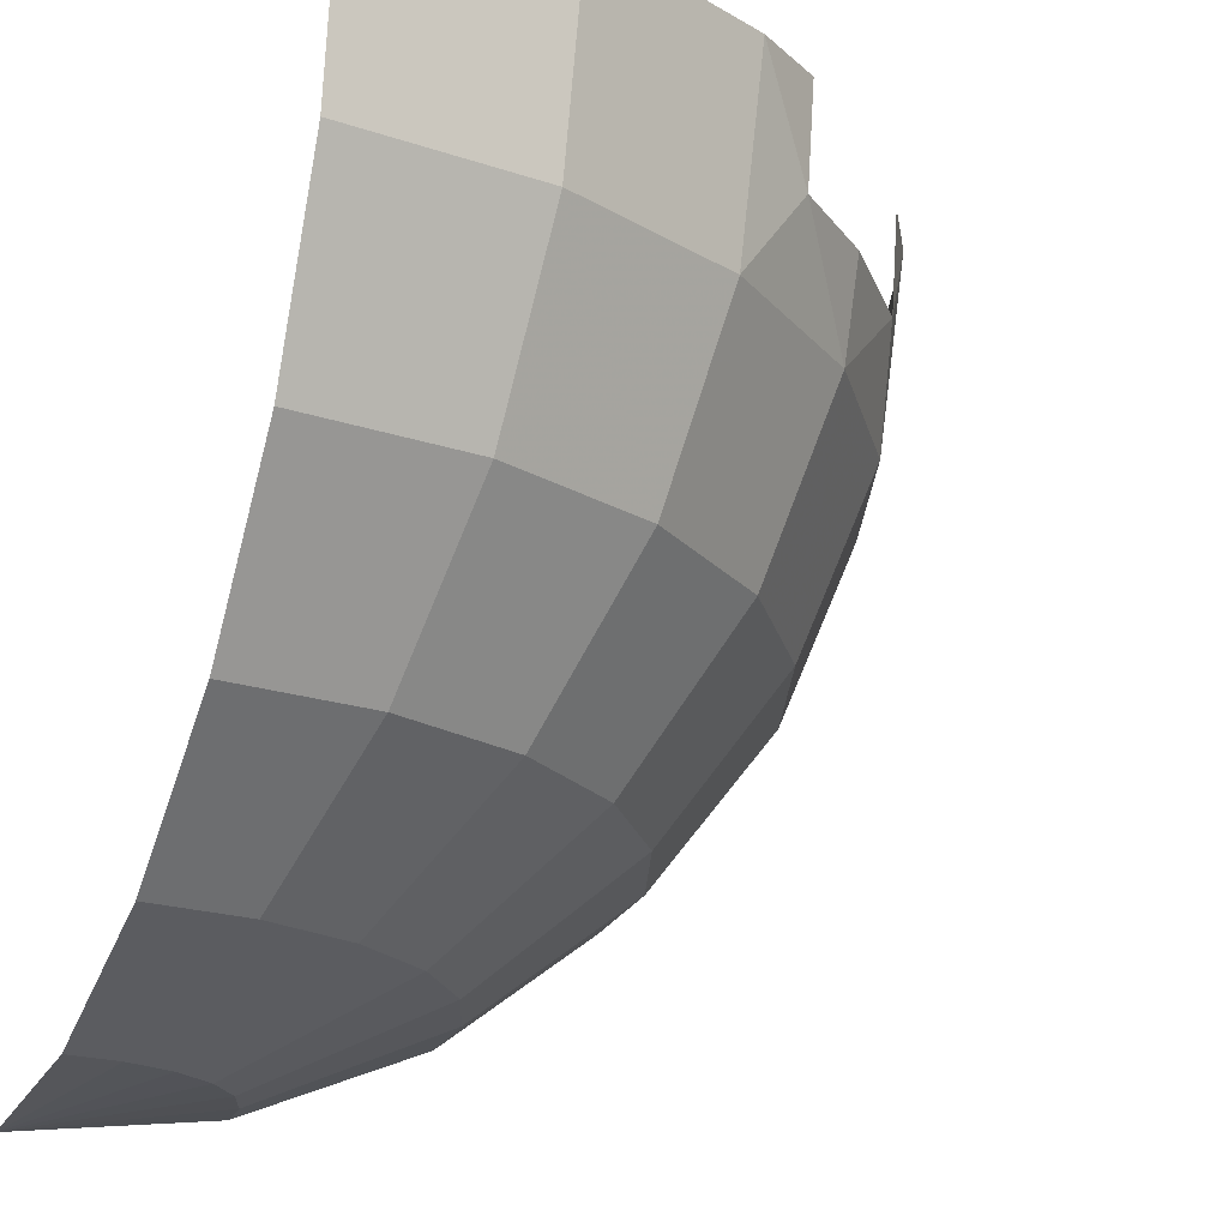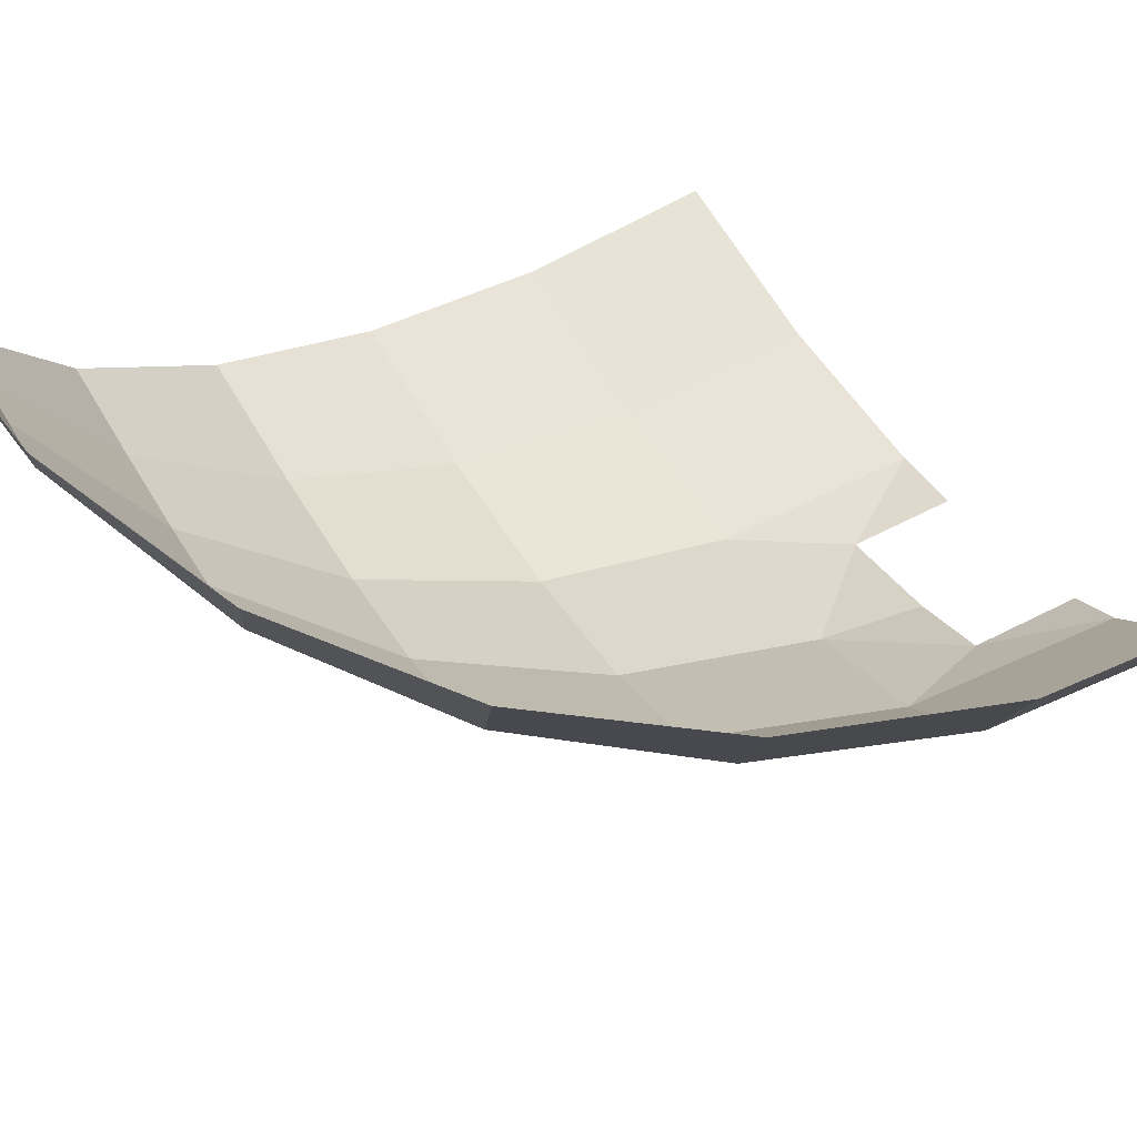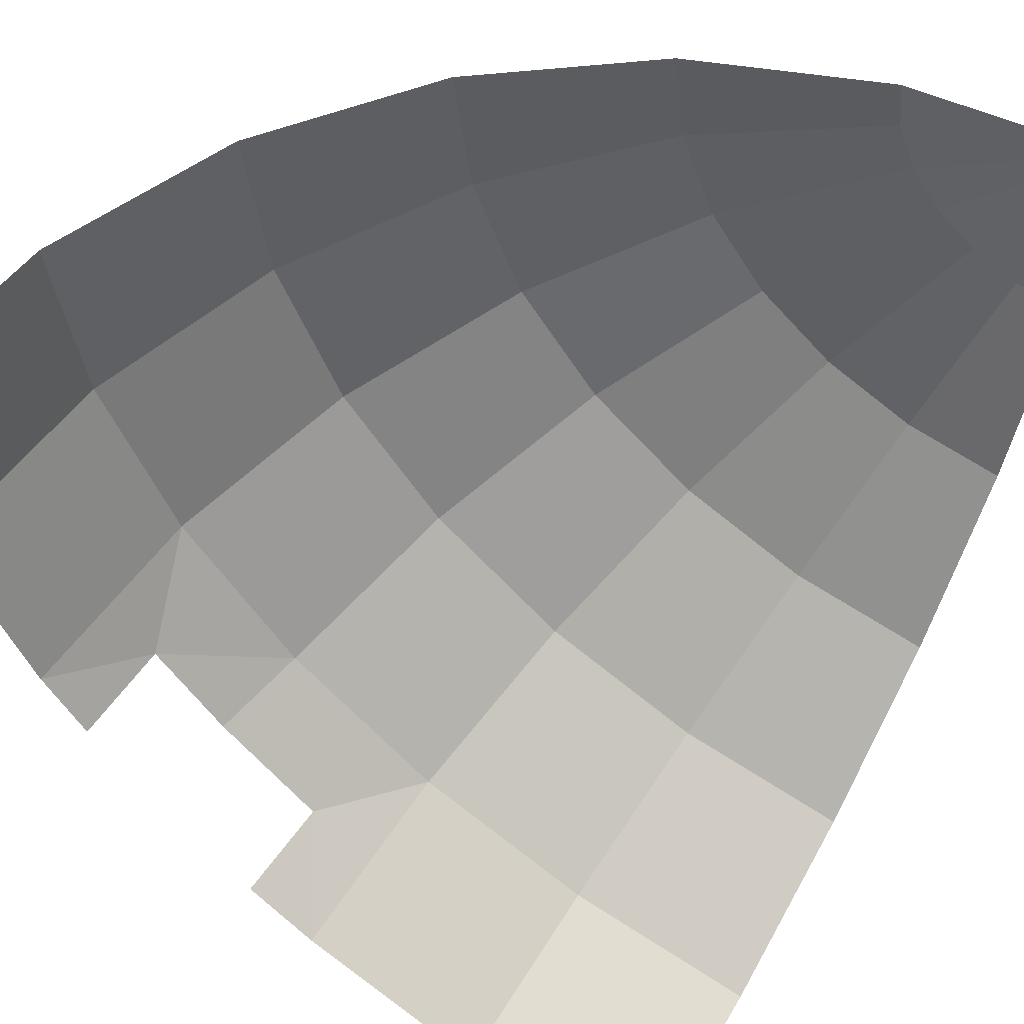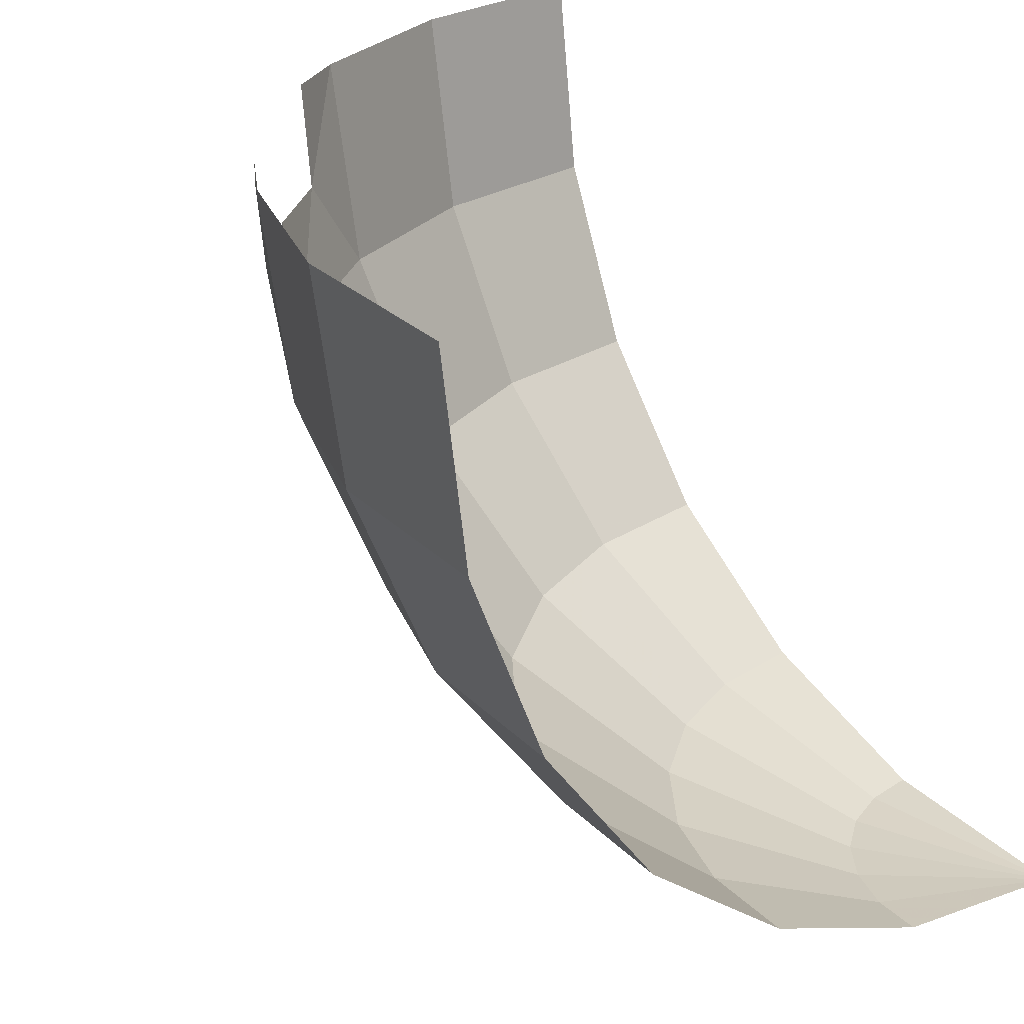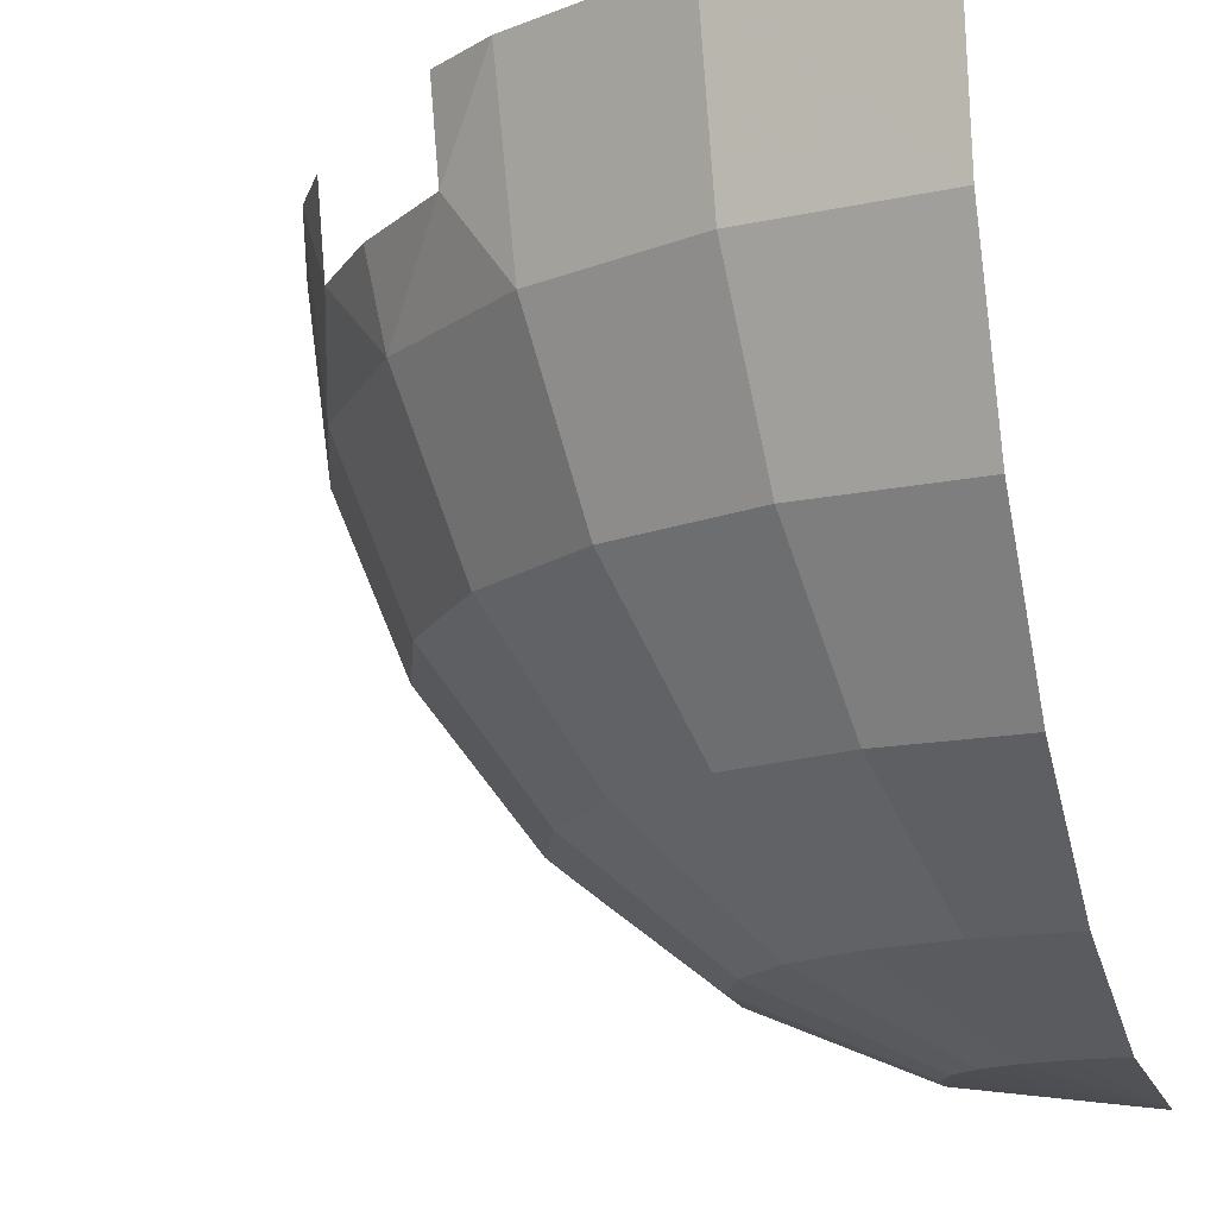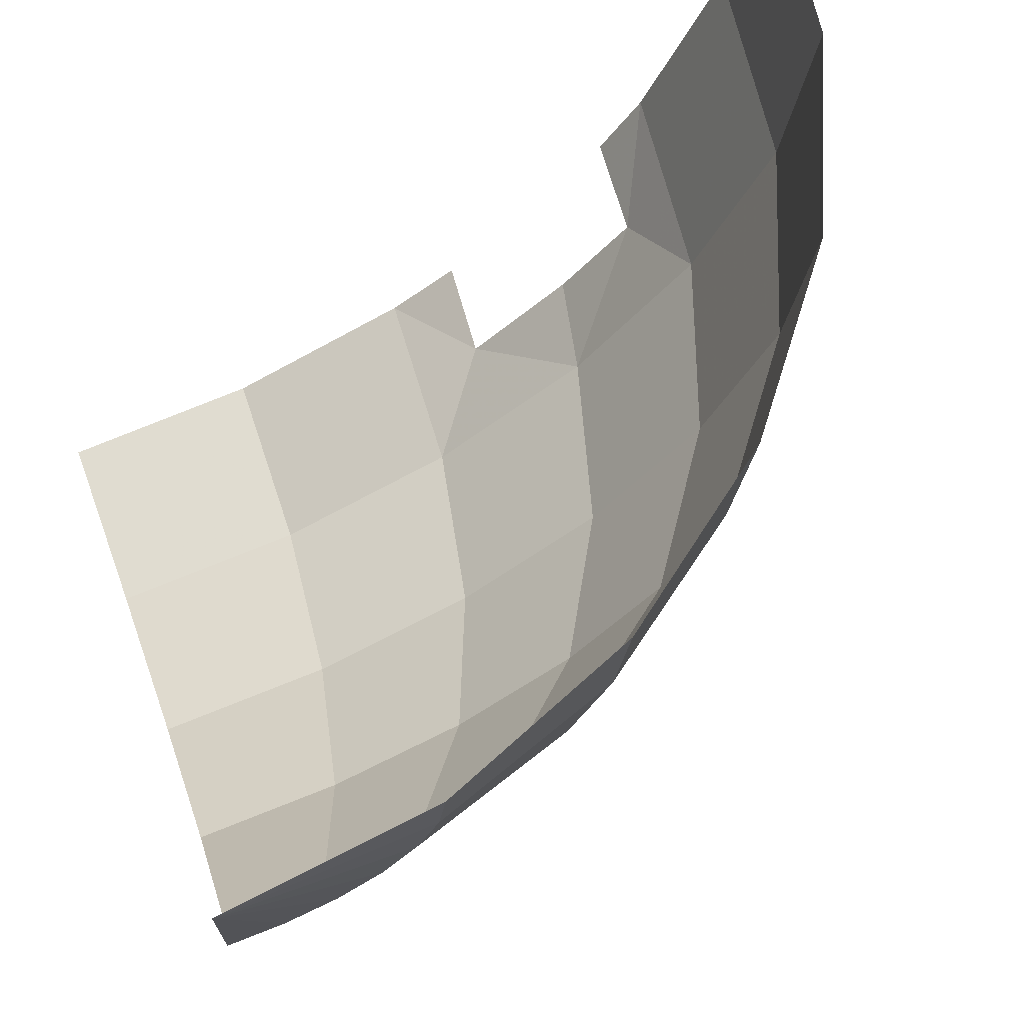
<metadata>
{"format":"obj","ext":"obj","renderer":"f3d","projection":"perspective","resolution":1024,"background":"white","views":[{"elev":-20.1,"azim":65.5,"up":"+Y"},{"elev":73.5,"azim":59.2,"up":"+Z"},{"elev":58.8,"azim":-148.7,"up":"+Z"},{"elev":24.7,"azim":-129.4,"up":"+Y"},{"elev":-14.0,"azim":-161.6,"up":"+Y"},{"elev":67.8,"azim":-20.0,"up":"+Z"}]}
</metadata>
<code>
v 1.998 0.7 -2.504
v 1.93 0.1824 -2.504
v 1.864 0.1824 -3.004
v 1.93 0.7 -3.021
v 1.93 0.1824 -2.504
v 1.73 -0.3 -2.504
v 1.671 -0.3 -2.952
v 1.864 0.1824 -3.004
v 1.73 -0.3 -2.504
v 1.412 -0.7142 -2.504
v 1.364 -0.7142 -2.87
v 1.671 -0.3 -2.952
v 1.412 -0.7142 -2.504
v 0.9992 -1.032 -2.504
v 0.9651 -1.032 -2.763
v 1.364 -0.7142 -2.87
v 0.9992 -1.032 -2.504
v 0.5169 -1.232 -2.504
v 0.4993 -1.232 -2.638
v 0.9651 -1.032 -2.763
v 0.5169 -1.232 -2.504
v 0 -1.299 -2.504
v 0.4993 -1.232 -2.638
v 1.671 0.1824 -3.469
v 1.73 0.7 -3.503
v 1.93 0.7 -3.021
v 1.864 0.1824 -3.004
v 1.365 0.1824 -3.869
v 1.599 0.4375 -3.665
v 1.671 0.1824 -3.469
v 1.671 0.1824 -3.469
v 1.599 0.4375 -3.665
v 1.73 0.7 -3.503
v 1.599 0.4375 -3.665
v 1.62 0.7 -3.673
v 1.73 0.7 -3.503
v 0.5171 0.7 -4.434
v 0.4995 0.1824 -4.368
v 0 0.1824 -4.434
v 0 0.7 -4.502
v 0.999 0.7 -4.234
v 0.965 0.1824 -4.175
v 0.4995 0.1824 -4.368
v 0.5171 0.7 -4.434
v 1.365 0.1824 -3.869
v 0.965 0.1824 -4.175
v 1.158 0.4375 -4.108
v 0.965 0.1824 -4.175
v 0.999 0.7 -4.234
v 1.158 0.4375 -4.108
v 1.158 0.4375 -4.108
v 0.999 0.7 -4.234
v 1.178 0.7 -4.116
v 1.365 0.1824 -3.869
v 1.223 -0.3 -3.728
v 0.8651 -0.3 -4.002
v 0.965 0.1824 -4.175
v 1.223 -0.3 -3.728
v 0.9987 -0.7142 -3.503
v 0.7062 -0.7142 -3.727
v 0.8651 -0.3 -4.002
v 0.9987 -0.7142 -3.503
v 0.7066 -1.032 -3.211
v 0.4996 -1.032 -3.369
v 0.7062 -0.7142 -3.727
v 0.7066 -1.032 -3.211
v 0.3655 -1.232 -2.87
v 0.2585 -1.232 -2.952
v 0.4996 -1.032 -3.369
v 0.3655 -1.232 -2.87
v 0 -1.299 -2.504
v 0.2585 -1.232 -2.952
v 1.417 0.4375 -3.883
v 1.365 0.1824 -3.869
v 1.158 0.4375 -4.108
v 1.417 0.4375 -3.883
v 1.599 0.4375 -3.665
v 1.365 0.1824 -3.869
v 1.671 0.1824 -3.469
v 1.498 -0.3 -3.369
v 1.223 -0.3 -3.728
v 1.365 0.1824 -3.869
v 1.498 -0.3 -3.369
v 1.223 -0.7142 -3.21
v 0.9987 -0.7142 -3.503
v 1.223 -0.3 -3.728
v 1.223 -0.7142 -3.21
v 0.8653 -1.032 -3.004
v 0.7066 -1.032 -3.211
v 0.9987 -0.7142 -3.503
v 0.8653 -1.032 -3.004
v 0.4476 -1.232 -2.763
v 0.3655 -1.232 -2.87
v 0.7066 -1.032 -3.211
v 0.4476 -1.232 -2.763
v 0 -1.299 -2.504
v 0.3655 -1.232 -2.87
v 1.864 0.1824 -3.004
v 1.671 -0.3 -2.952
v 1.498 -0.3 -3.369
v 1.671 0.1824 -3.469
v 1.671 -0.3 -2.952
v 1.364 -0.7142 -2.87
v 1.223 -0.7142 -3.21
v 1.498 -0.3 -3.369
v 1.364 -0.7142 -2.87
v 0.9651 -1.032 -2.763
v 0.8653 -1.032 -3.004
v 1.223 -0.7142 -3.21
v 0.9651 -1.032 -2.763
v 0.4993 -1.232 -2.638
v 0.4476 -1.232 -2.763
v 0.8653 -1.032 -3.004
v 0.4993 -1.232 -2.638
v 0 -1.299 -2.504
v 0.4476 -1.232 -2.763
v 0.4995 0.1824 -4.368
v 0.4478 -0.3 -4.175
v 0 -0.3 -4.234
v 0 0.1824 -4.434
v 0.965 0.1824 -4.175
v 0.8651 -0.3 -4.002
v 0.4478 -0.3 -4.175
v 0.4995 0.1824 -4.368
v 0.8651 -0.3 -4.002
v 0.7062 -0.7142 -3.727
v 0.3655 -0.7142 -3.868
v 0.4478 -0.3 -4.175
v 0.7062 -0.7142 -3.727
v 0.4996 -1.032 -3.369
v 0.2586 -1.032 -3.469
v 0.3655 -0.7142 -3.868
v 0.4996 -1.032 -3.369
v 0.2585 -1.232 -2.952
v 0.1338 -1.232 -3.003
v 0.2586 -1.032 -3.469
v 0.2585 -1.232 -2.952
v 0 -1.299 -2.504
v 0.1338 -1.232 -3.003
v 0.4478 -0.3 -4.175
v 0.3655 -0.7142 -3.868
v 0 -0.7142 -3.916
v 0 -0.3 -4.234
v 0.3655 -0.7142 -3.868
v 0.2586 -1.032 -3.469
v 0 -1.032 -3.503
v 0 -0.7142 -3.916
v 0.2586 -1.032 -3.469
v 0.1338 -1.232 -3.003
v 0 -1.232 -3.021
v 0 -1.032 -3.503
v 0.1338 -1.232 -3.003
v 0 -1.299 -2.504
v 0 -1.232 -3.021
g mesh6883203
f 1 2 3
f 3 4 1
f 5 6 7
f 7 8 5
f 9 10 11
f 11 12 9
f 13 14 15
f 15 16 13
f 17 18 19
f 19 20 17
f 21 22 23
f 24 25 26
f 26 27 24
f 28 29 30
f 31 32 33
f 34 35 36
f 37 38 39
f 39 40 37
f 41 42 43
f 43 44 41
f 45 46 47
f 48 49 50
f 51 52 53
f 54 55 56
f 56 57 54
f 58 59 60
f 60 61 58
f 62 63 64
f 64 65 62
f 66 67 68
f 68 69 66
f 70 71 72
f 73 74 75
f 76 77 78
f 79 80 81
f 81 82 79
f 83 84 85
f 85 86 83
f 87 88 89
f 89 90 87
f 91 92 93
f 93 94 91
f 95 96 97
f 98 99 100
f 100 101 98
f 102 103 104
f 104 105 102
f 106 107 108
f 108 109 106
f 110 111 112
f 112 113 110
f 114 115 116
f 117 118 119
f 119 120 117
f 121 122 123
f 123 124 121
f 125 126 127
f 127 128 125
f 129 130 131
f 131 132 129
f 133 134 135
f 135 136 133
f 137 138 139
f 140 141 142
f 142 143 140
f 144 145 146
f 146 147 144
f 148 149 150
f 150 151 148
f 152 153 154

</code>
